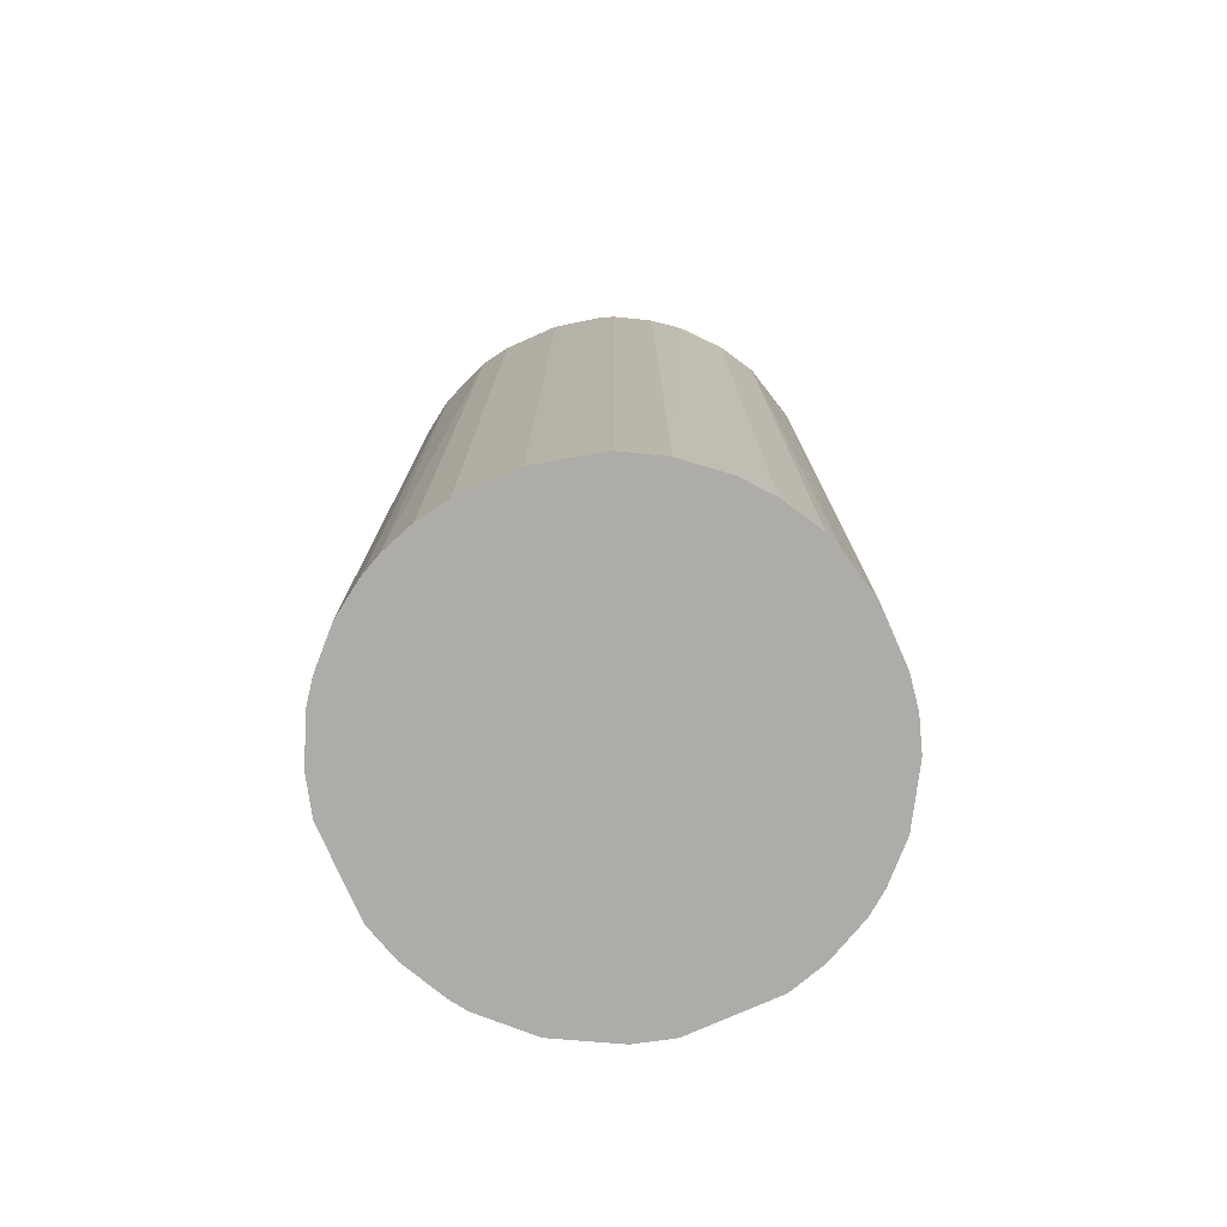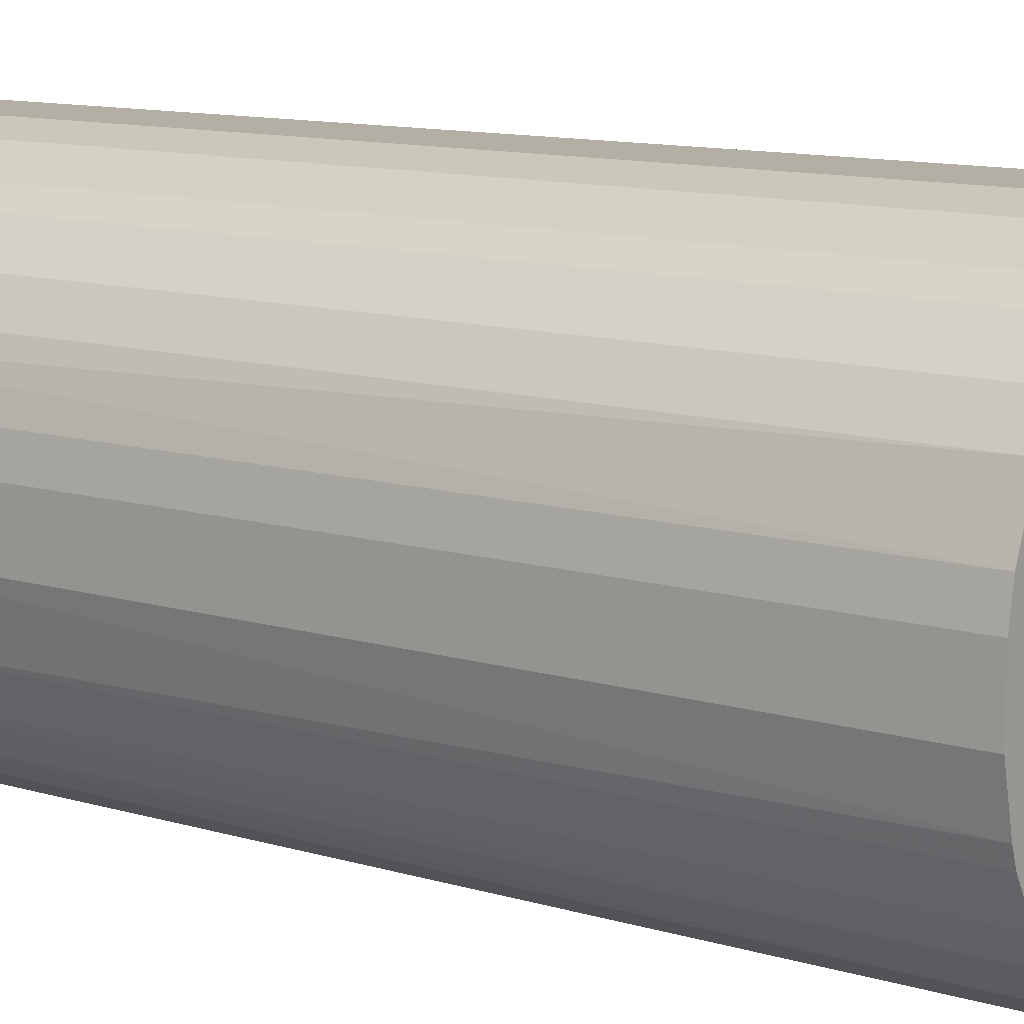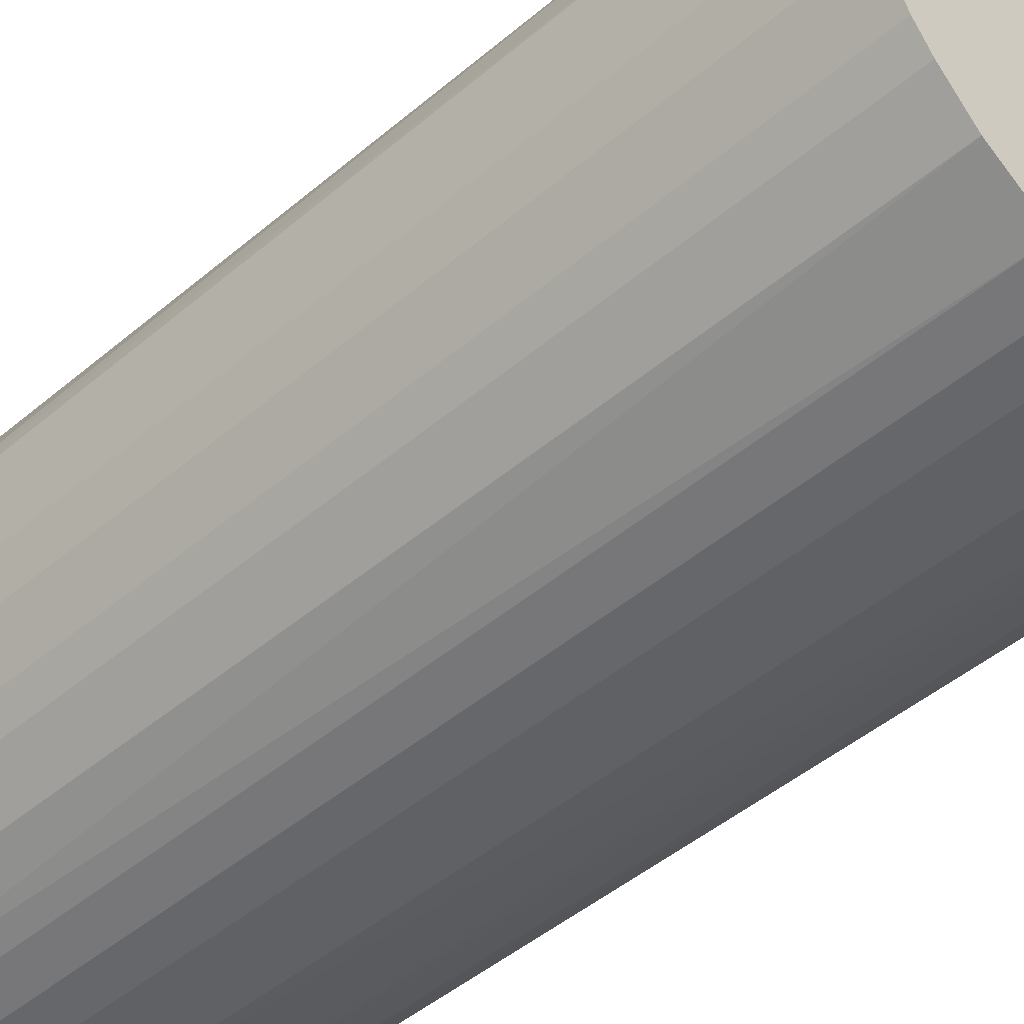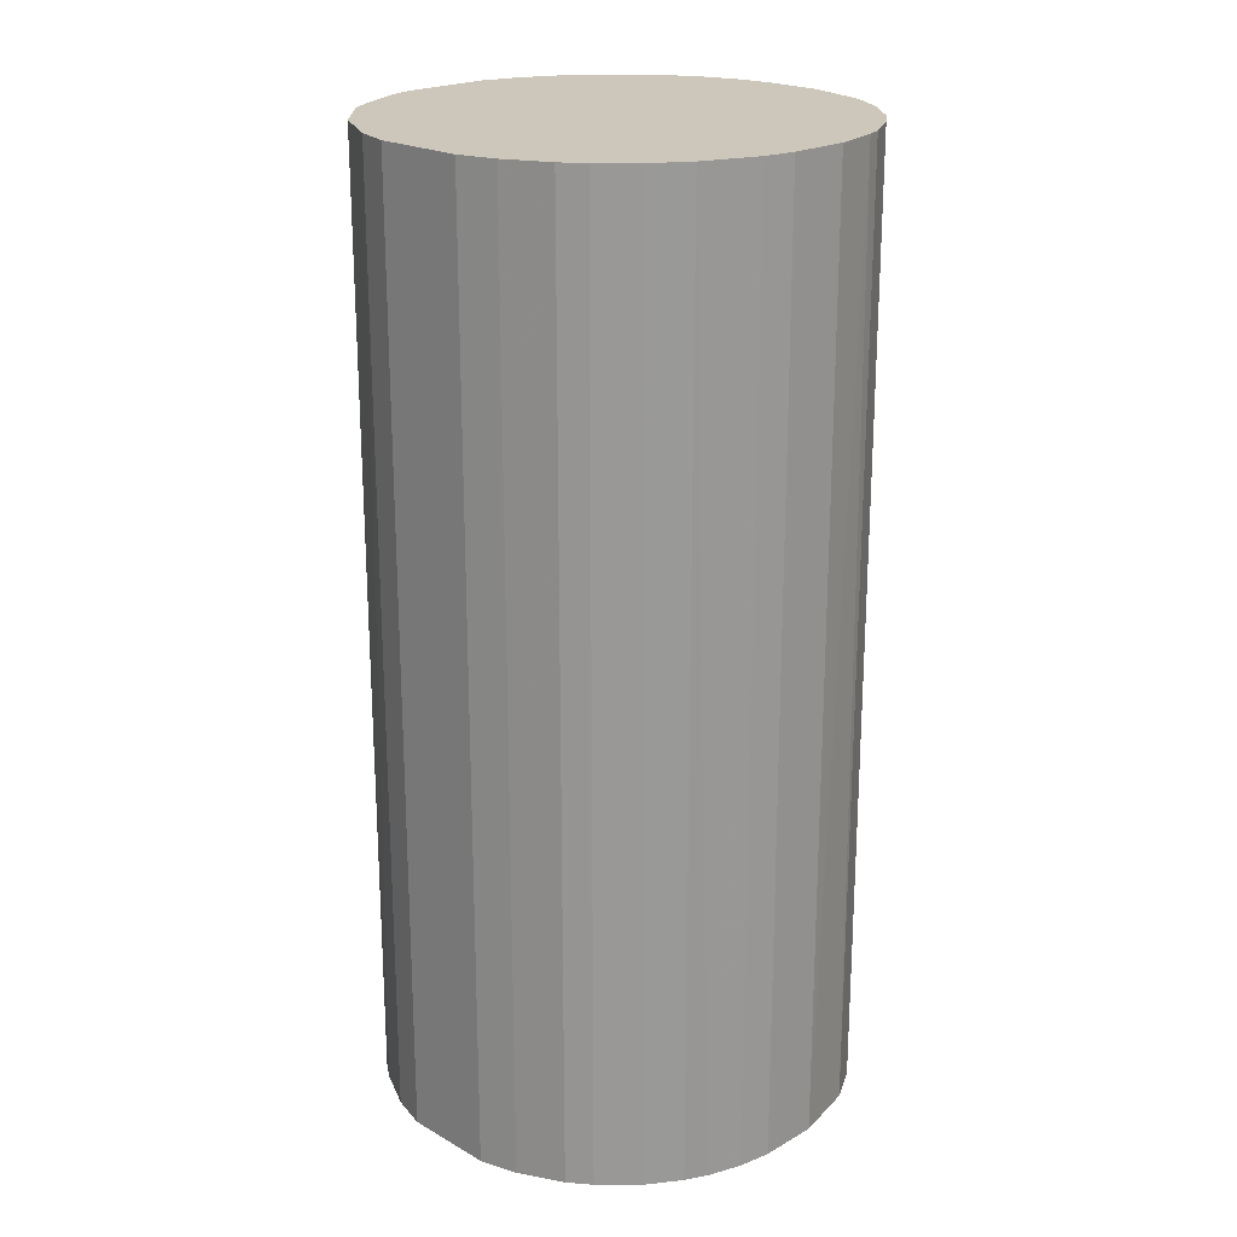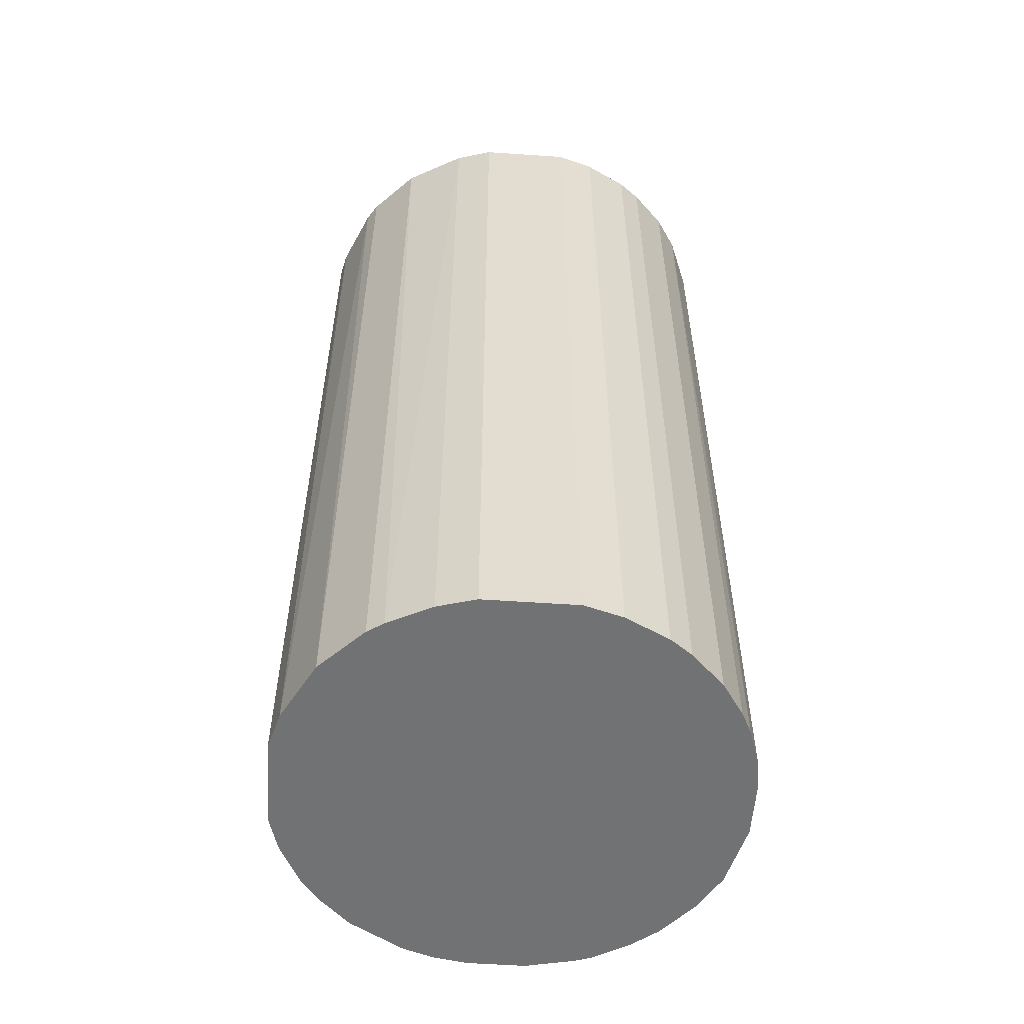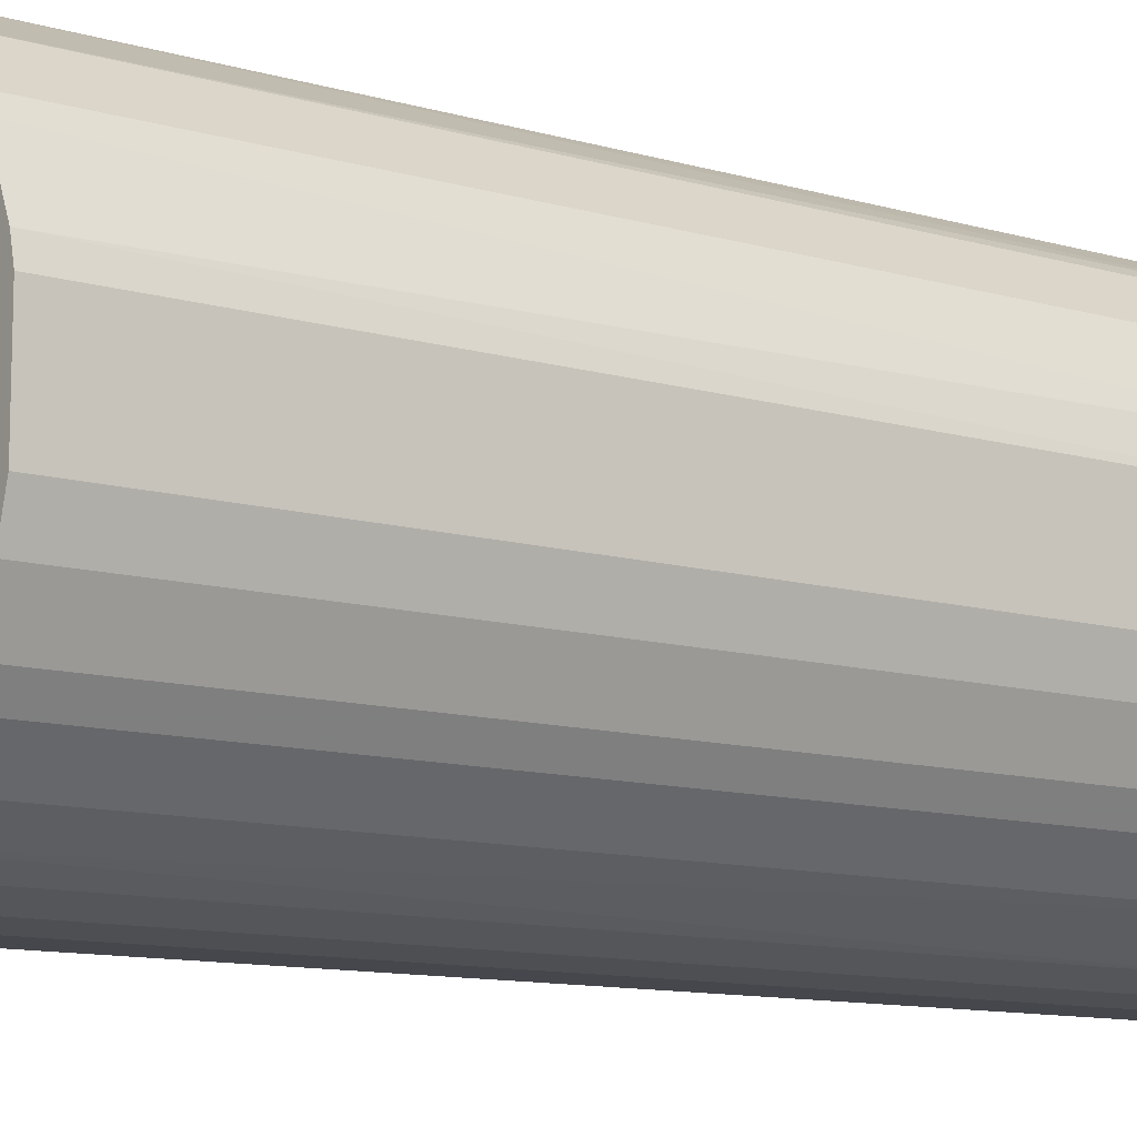
<metadata>
{"format":"obj","ext":"obj","renderer":"f3d","projection":"perspective","resolution":1024,"background":"white","views":[{"elev":-76.8,"azim":-66.1,"up":"+Z"},{"elev":11.3,"azim":-53.6,"up":"+Y"},{"elev":-46.1,"azim":134.2,"up":"+Y"},{"elev":21.4,"azim":-135.0,"up":"+Z"},{"elev":-55.5,"azim":175.9,"up":"+Z"},{"elev":-11.0,"azim":54.1,"up":"+Y"}]}
</metadata>
<code>
o convex_0
v -0.02365 -0.003142 -0.0485
v 0.02346 0.004615 0.0485
v 0.02291 0.006834 0.0485
v -0.02254 -0.008127 0.0485
v 0.00628 -0.02309 -0.0485
v 0.004615 0.02346 -0.0485
v -0.01312 0.02013 0.0485
v 0.00628 -0.02309 0.0485
v 0.02346 -0.004802 -0.0485
v -0.01367 -0.01977 -0.0485
v -0.01866 0.01514 -0.0485
v 0.008494 0.02235 0.0485
v 0.01903 0.01459 -0.0485
v 0.02013 -0.01312 0.0485
v -0.009792 -0.02199 0.0485
v -0.02309 0.00628 0.0485
v 0.01515 -0.01866 -0.0485
v -0.004802 0.02346 -0.0485
v -0.004802 0.02346 0.0485
v -0.003142 -0.02365 -0.0485
v 0.0146 0.01903 0.0485
v -0.01977 -0.01367 -0.0485
v -0.01755 -0.01644 0.0485
v 0.02346 0.004615 -0.0485
v -0.02309 0.00628 -0.0485
v 0.01293 0.02013 -0.0485
v 0.02346 -0.004802 0.0485
v -0.02088 0.01182 0.0485
v 0.01182 -0.02087 0.0485
v -0.01312 0.02013 -0.0485
v 0.02013 -0.01312 -0.0485
v -0.003142 -0.02365 0.0485
v 0.01903 0.01459 0.0485
v -0.02365 0.00295 0.0485
v 0.004615 0.02346 0.0485
v -0.008127 -0.02254 -0.0485
v -0.02199 -0.009792 -0.0485
v 0.02235 0.008494 -0.0485
v 0.01515 -0.01866 0.0485
v -0.01533 0.01847 0.0485
v 0.02235 -0.008681 0.0485
v -0.008681 0.02235 0.0485
v 0.002955 -0.02365 -0.0485
v -0.02365 -0.003142 0.0485
v 0.009605 -0.02199 -0.0485
v -0.01977 -0.01367 0.0485
v -0.02199 0.009605 -0.0485
v -0.01367 -0.01977 0.0485
v -0.01644 -0.01755 -0.0485
v 0.02235 -0.008681 -0.0485
v 0.008494 0.02235 -0.0485
v 0.01847 -0.01533 0.0485
v -0.01866 0.01514 0.0485
v -0.008681 0.02235 -0.0485
v 0.002955 -0.02365 0.0485
v -0.02365 0.00295 -0.0485
v 0.02013 0.01293 0.0485
v 0.0146 0.01903 -0.0485
v -0.01533 0.01847 -0.0485
v 0.01847 -0.01533 -0.0485
v -0.009792 -0.02199 -0.0485
v -0.02199 -0.009792 0.0485
v -0.02088 0.01182 -0.0485
v 0.009605 -0.02199 0.0485
f 45 29 64
f 2 3 4
f 5 1 6
f 4 3 7
f 2 4 8
f 5 6 9
f 1 5 10
f 6 1 11
f 7 3 12
f 9 6 13
f 2 8 14
f 8 4 15
f 4 7 16
f 5 9 17
f 6 11 18
f 7 12 19
f 6 18 19
f 10 5 20
f 12 3 21
f 1 10 22
f 15 4 23
f 3 2 24
f 2 9 24
f 9 13 24
f 11 1 25
f 13 6 26
f 12 21 26
f 9 2 27
f 2 14 27
f 16 7 28
f 14 8 29
f 18 11 30
f 17 9 31
f 8 15 32
f 21 3 33
f 13 21 33
f 4 16 34
f 16 25 34
f 12 6 35
f 6 19 35
f 19 12 35
f 10 20 36
f 32 15 36
f 20 32 36
f 4 1 37
f 1 22 37
f 3 24 38
f 24 13 38
f 14 29 39
f 29 17 39
f 28 7 40
f 7 30 40
f 9 27 41
f 27 14 41
f 14 31 41
f 7 19 42
f 19 18 42
f 30 7 42
f 5 8 43
f 20 5 43
f 32 20 43
f 1 4 44
f 34 1 44
f 4 34 44
f 8 5 45
f 5 17 45
f 17 29 45
f 23 4 46
f 22 23 46
f 37 22 46
f 11 25 47
f 25 16 47
f 16 28 47
f 10 15 48
f 15 23 48
f 48 23 49
f 22 10 49
f 23 22 49
f 10 48 49
f 31 9 50
f 9 41 50
f 41 31 50
f 6 12 51
f 26 6 51
f 12 26 51
f 31 14 52
f 14 39 52
f 39 17 52
f 11 28 53
f 28 40 53
f 40 11 53
f 18 30 54
f 42 18 54
f 30 42 54
f 8 32 55
f 43 8 55
f 32 43 55
f 25 1 56
f 1 34 56
f 34 25 56
f 33 3 57
f 13 33 57
f 3 38 57
f 38 13 57
f 21 13 58
f 13 26 58
f 26 21 58
f 30 11 59
f 11 40 59
f 40 30 59
f 17 31 60
f 31 52 60
f 52 17 60
f 15 10 61
f 10 36 61
f 36 15 61
f 4 37 62
f 46 4 62
f 37 46 62
f 28 11 63
f 11 47 63
f 47 28 63
f 29 8 64
f 8 45 64

</code>
